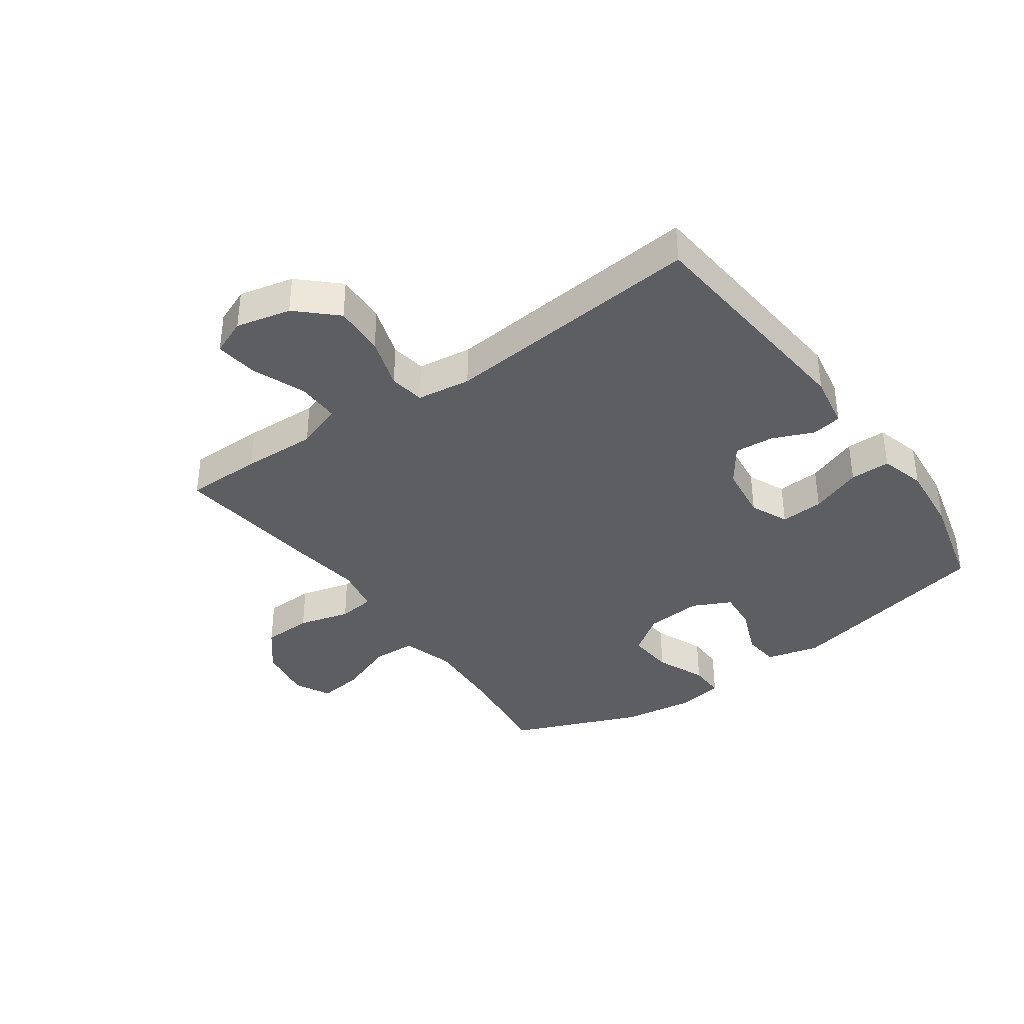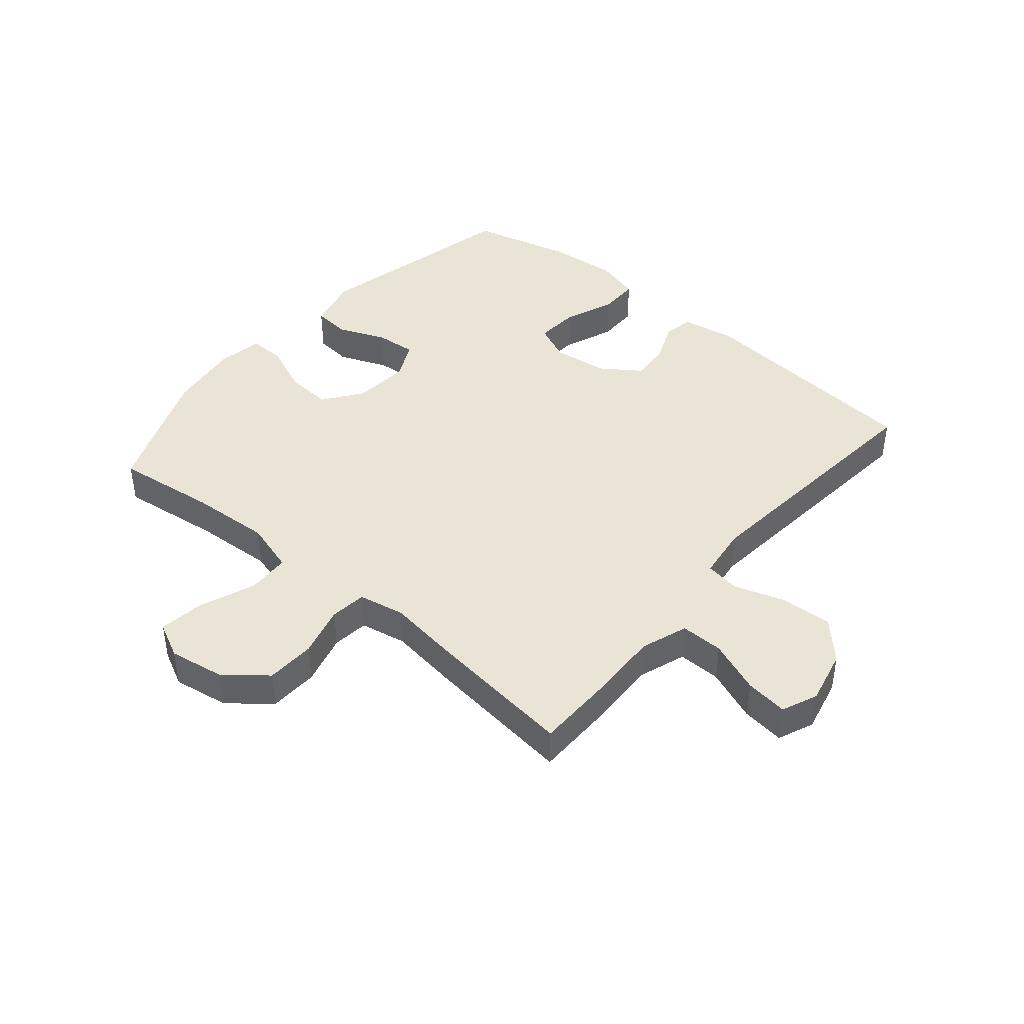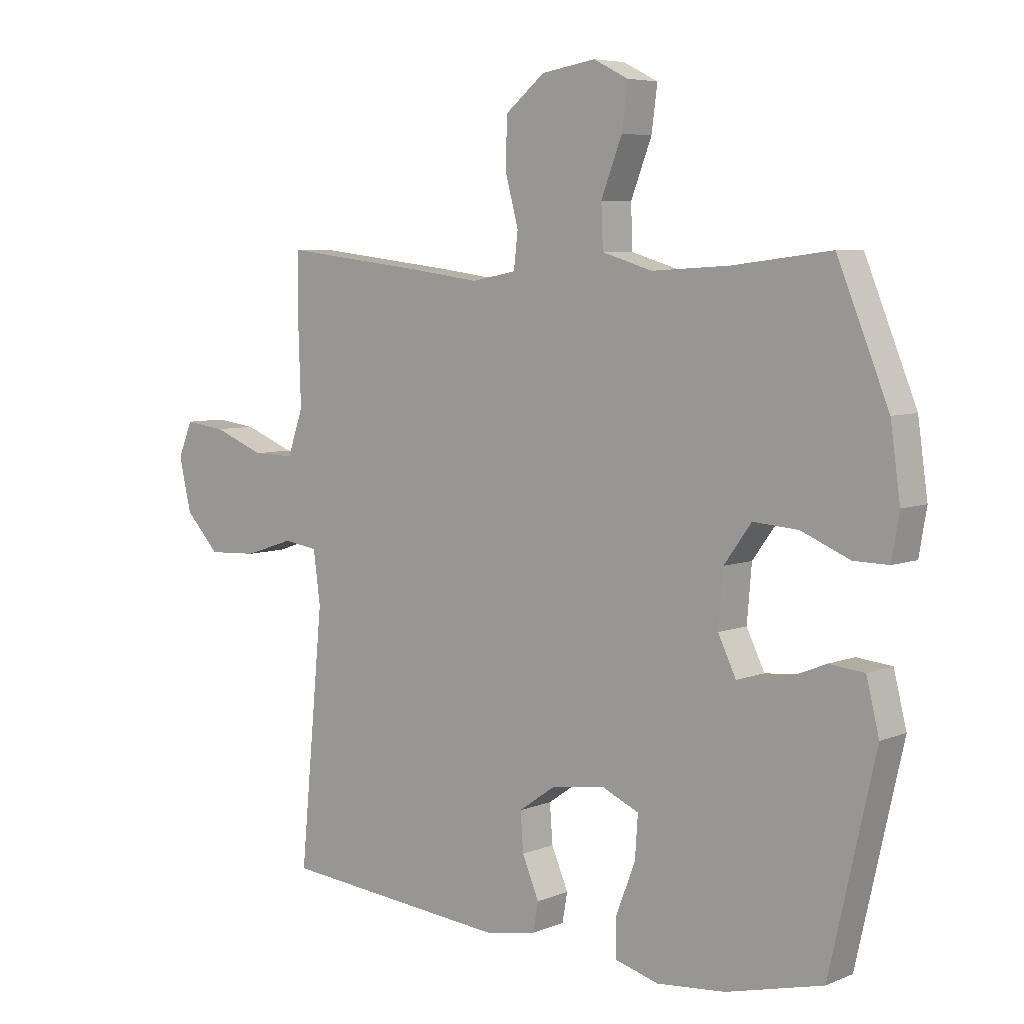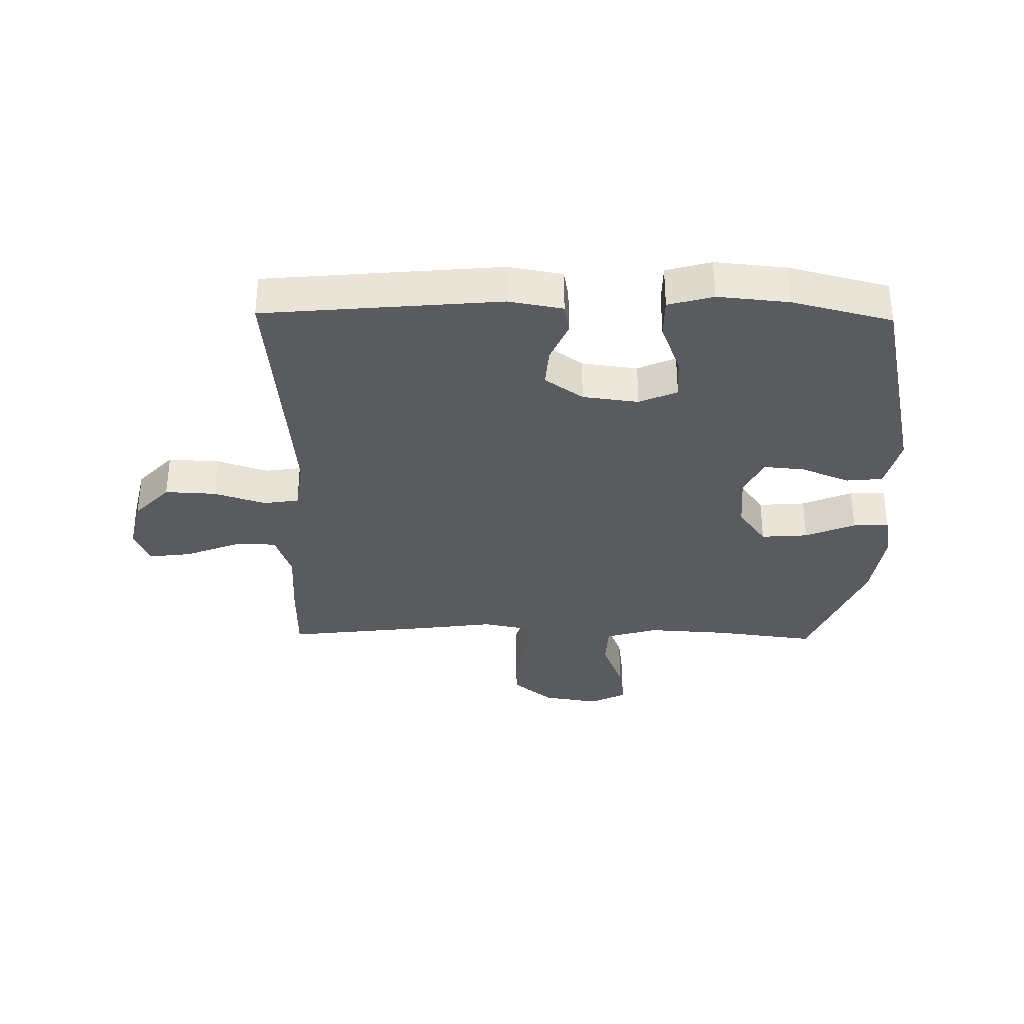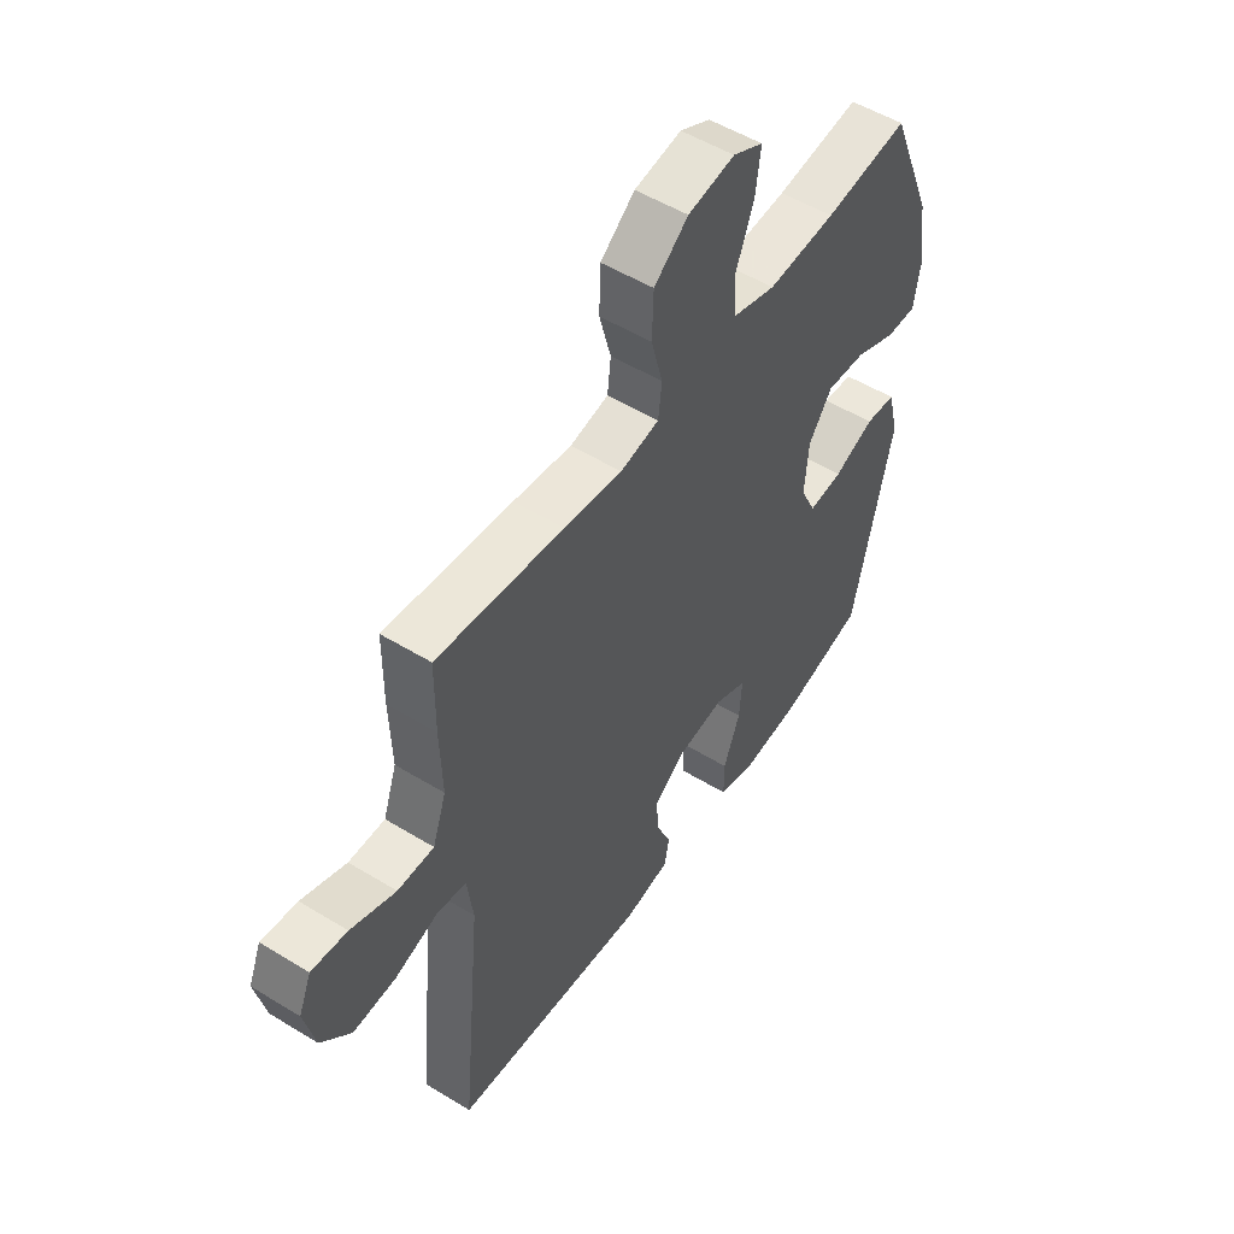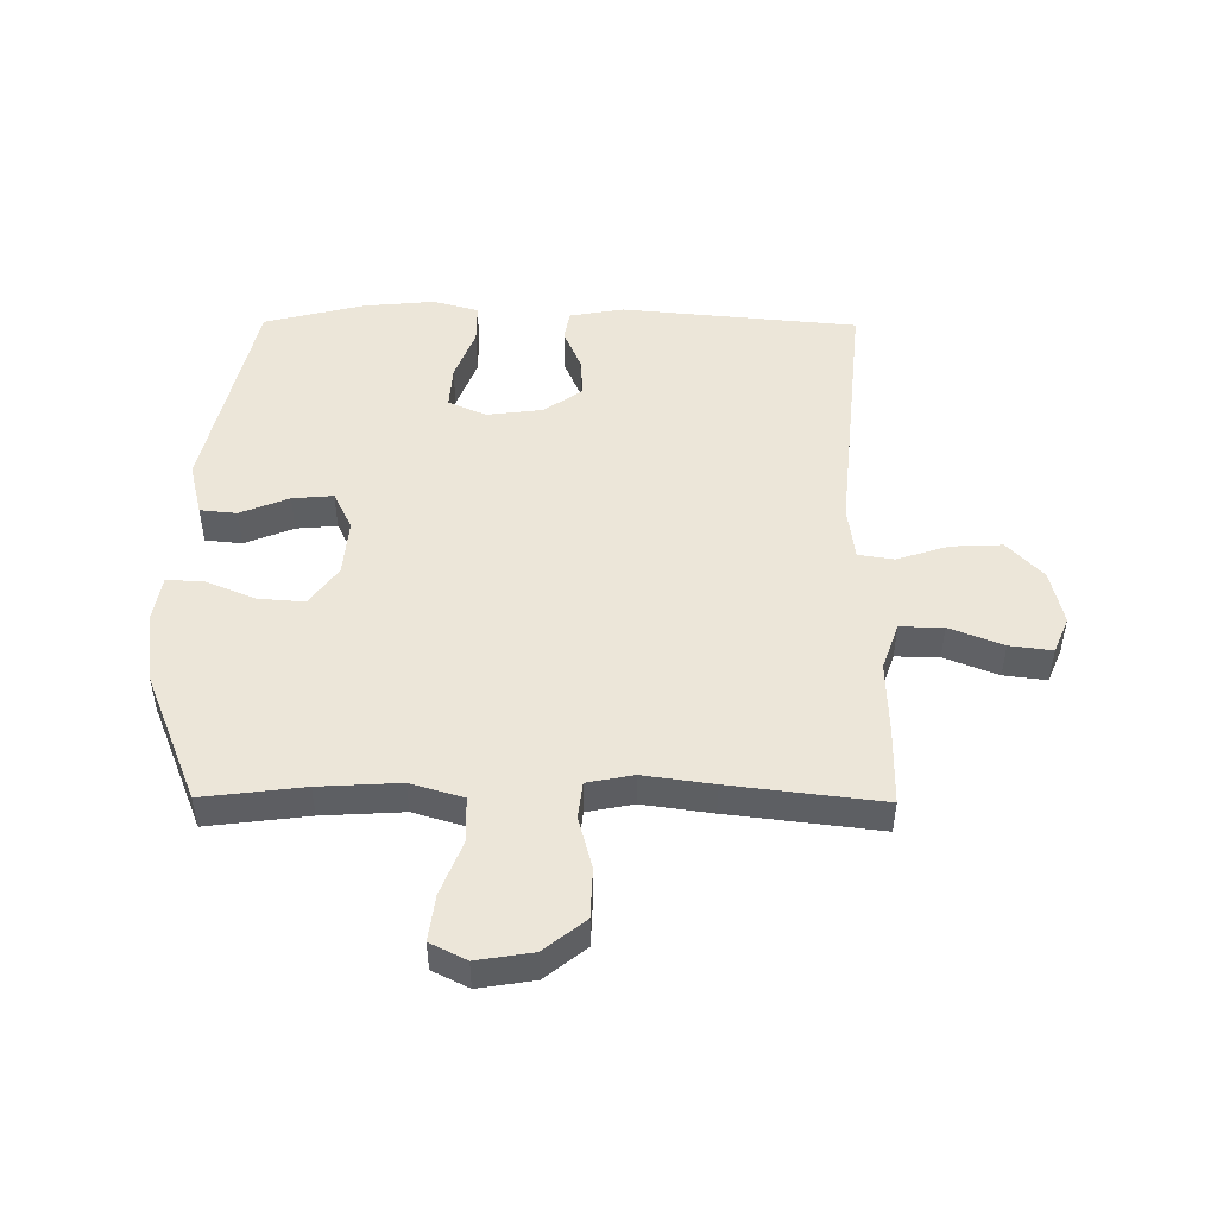
<metadata>
{"format":"obj","ext":"obj","renderer":"f3d","projection":"perspective","resolution":1024,"background":"white","views":[{"elev":-37.4,"azim":125.4,"up":"+Y"},{"elev":42.5,"azim":40.2,"up":"+Y"},{"elev":6.1,"azim":-140.1,"up":"+Z"},{"elev":-33.5,"azim":179.0,"up":"+Y"},{"elev":52.4,"azim":123.4,"up":"+Z"},{"elev":48.9,"azim":0.5,"up":"+Y"}]}
</metadata>
<code>
v 0.5 0.07 -0.5
v 0.107 0.07 -0.536
v 0.017 0.07 -0.52
v 0.008 0.07 -0.47
v 0.037 0.07 -0.402
v 0.042 0.07 -0.336
v -0.022 0.07 -0.291
v -0.115 0.07 -0.279
v -0.178 0.07 -0.307
v -0.173 0.07 -0.379
v -0.14 0.07 -0.465
v -0.14 0.07 -0.532
v -0.215 0.07 -0.553
v -0.333 0.07 -0.542
v -0.5 0.07 -0.5
v -0.579 0.07 -0.15
v -0.557 0.07 -0.061
v -0.496 0.07 -0.055
v -0.415 0.07 -0.088
v -0.347 0.07 -0.094
v -0.316 0.07 -0.03
v -0.324 0.07 0.064
v -0.371 0.07 0.129
v -0.449 0.07 0.123
v -0.532 0.07 0.088
v -0.592 0.07 0.087
v -0.605 0.07 0.163
v -0.588 0.07 0.284
v -0.5 0.07 0.5
v -0.332 0.07 0.479
v -0.197 0.07 0.471
v -0.11 0.07 0.497
v -0.107 0.07 0.57
v -0.143 0.07 0.663
v -0.153 0.07 0.739
v -0.093 0.07 0.769
v 0 0.07 0.754
v 0.068 0.07 0.699
v 0.071 0.07 0.616
v 0.048 0.07 0.53
v 0.055 0.07 0.469
v 0.132 0.07 0.454
v 0.248 0.07 0.47
v 0.5 0.07 0.5
v 0.501 0.07 0.372
v 0.497 0.07 0.249
v 0.524 0.07 0.171
v 0.596 0.07 0.172
v 0.685 0.07 0.207
v 0.756 0.07 0.216
v 0.781 0.07 0.156
v 0.76 0.07 0.065
v 0.701 0.07 0.002
v 0.616 0.07 0.006
v 0.53 0.07 0.034
v 0.471 0.07 0.025
v 0.459 0.07 -0.065
v 0.5 0 -0.5
v 0.107 0 -0.536
v 0.017 0 -0.52
v 0.008 0 -0.47
v 0.037 0 -0.402
v 0.042 0 -0.336
v -0.022 0 -0.291
v -0.115 0 -0.279
v -0.178 0 -0.307
v -0.173 0 -0.379
v -0.14 0 -0.465
v -0.14 0 -0.532
v -0.215 0 -0.553
v -0.333 0 -0.542
v -0.5 0 -0.5
v -0.579 0 -0.15
v -0.557 0 -0.061
v -0.496 0 -0.055
v -0.415 0 -0.088
v -0.347 0 -0.094
v -0.316 0 -0.03
v -0.324 0 0.064
v -0.371 0 0.129
v -0.449 0 0.123
v -0.532 0 0.088
v -0.592 0 0.087
v -0.605 0 0.163
v -0.588 0 0.284
v -0.5 0 0.5
v -0.332 0 0.479
v -0.197 0 0.471
v -0.11 0 0.497
v -0.107 0 0.57
v -0.143 0 0.663
v -0.153 0 0.739
v -0.093 0 0.769
v 0 0 0.754
v 0.068 0 0.699
v 0.071 0 0.616
v 0.048 0 0.53
v 0.055 0 0.469
v 0.132 0 0.454
v 0.248 0 0.47
v 0.5 0 0.5
v 0.501 0 0.372
v 0.497 0 0.249
v 0.524 0 0.171
v 0.596 0 0.172
v 0.685 0 0.207
v 0.756 0 0.216
v 0.781 0 0.156
v 0.76 0 0.065
v 0.701 0 0.002
v 0.616 0 0.006
v 0.53 0 0.034
v 0.471 0 0.025
v 0.459 0 -0.065
f 52 53 54 55
f 50 51 52 55
f 48 49 50 55
f 47 48 55 56
f 46 47 56
f 45 46 56 57
f 42 43 44 45
f 41 42 45 57
f 37 38 39 40
f 37 40 41
f 36 37 41
f 33 34 35 36
f 32 33 36 41
f 31 32 41 57
f 27 28 29 30
f 24 25 26 27
f 23 24 27 30
f 22 23 30 31
f 16 17 18 19
f 16 19 20
f 15 16 20
f 14 15 20 21
f 10 11 12 13
f 9 10 13 14
f 2 3 4 5
f 2 5 6
f 1 2 6
f 57 1 6 7
f 21 22 31 57
f 9 14 21
f 8 9 21
f 7 8 21 57
f 112 111 110 109
f 112 109 108 107
f 112 107 106 105
f 113 112 105 104
f 113 104 103
f 114 113 103 102
f 102 101 100 99
f 114 102 99 98
f 97 96 95 94
f 98 97 94
f 98 94 93
f 93 92 91 90
f 98 93 90 89
f 114 98 89 88
f 87 86 85 84
f 84 83 82 81
f 87 84 81 80
f 88 87 80 79
f 76 75 74 73
f 77 76 73
f 77 73 72
f 78 77 72 71
f 70 69 68 67
f 71 70 67 66
f 62 61 60 59
f 63 62 59
f 63 59 58
f 64 63 58 114
f 114 88 79 78
f 78 71 66
f 78 66 65
f 114 78 65 64
f 1 58 59 2
f 2 59 60 3
f 3 60 61 4
f 4 61 62 5
f 5 62 63 6
f 6 63 64 7
f 7 64 65 8
f 8 65 66 9
f 9 66 67 10
f 10 67 68 11
f 11 68 69 12
f 12 69 70 13
f 13 70 71 14
f 14 71 72 15
f 15 72 73 16
f 16 73 74 17
f 17 74 75 18
f 18 75 76 19
f 19 76 77 20
f 20 77 78 21
f 21 78 79 22
f 22 79 80 23
f 23 80 81 24
f 24 81 82 25
f 25 82 83 26
f 26 83 84 27
f 27 84 85 28
f 28 85 86 29
f 29 86 87 30
f 30 87 88 31
f 31 88 89 32
f 32 89 90 33
f 33 90 91 34
f 34 91 92 35
f 35 92 93 36
f 36 93 94 37
f 37 94 95 38
f 38 95 96 39
f 39 96 97 40
f 40 97 98 41
f 41 98 99 42
f 42 99 100 43
f 43 100 101 44
f 44 101 102 45
f 45 102 103 46
f 46 103 104 47
f 47 104 105 48
f 48 105 106 49
f 49 106 107 50
f 50 107 108 51
f 51 108 109 52
f 52 109 110 53
f 53 110 111 54
f 54 111 112 55
f 55 112 113 56
f 56 113 114 57
f 57 114 58 1

</code>
